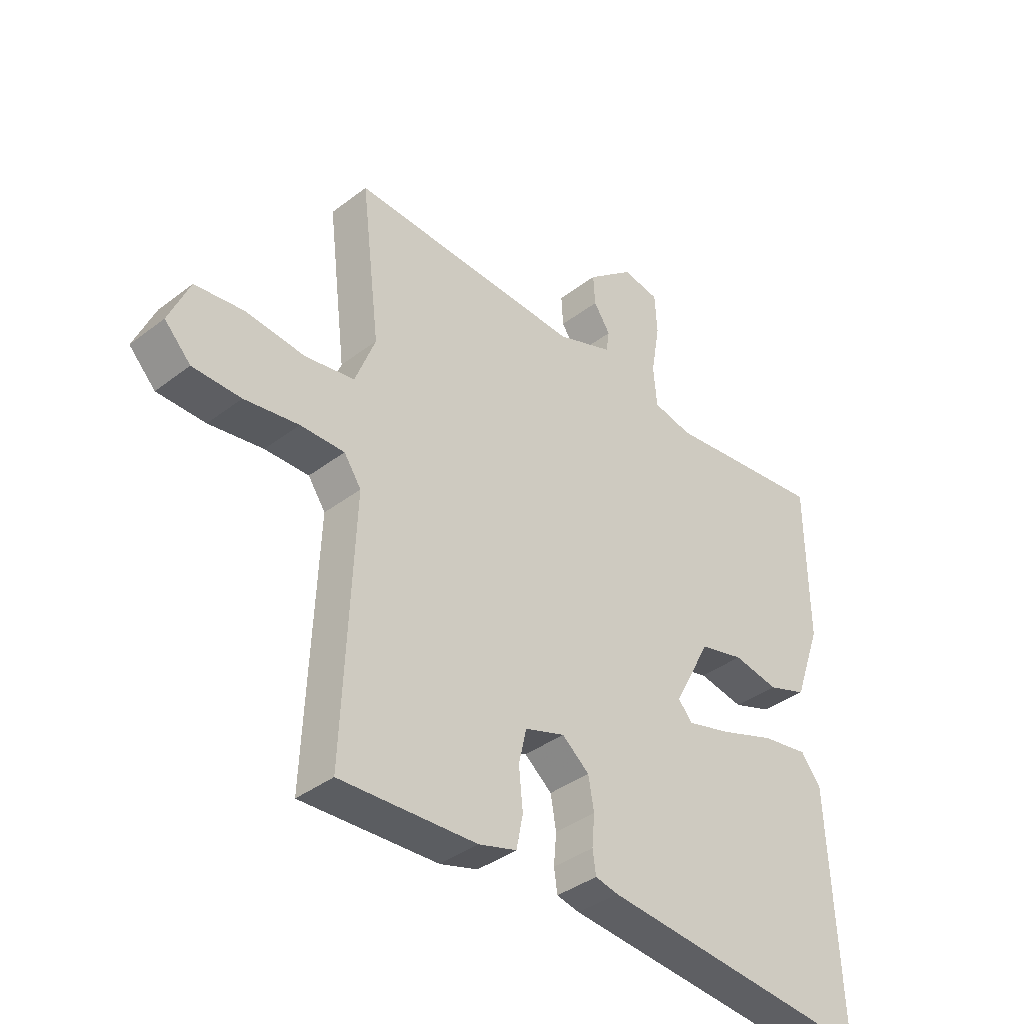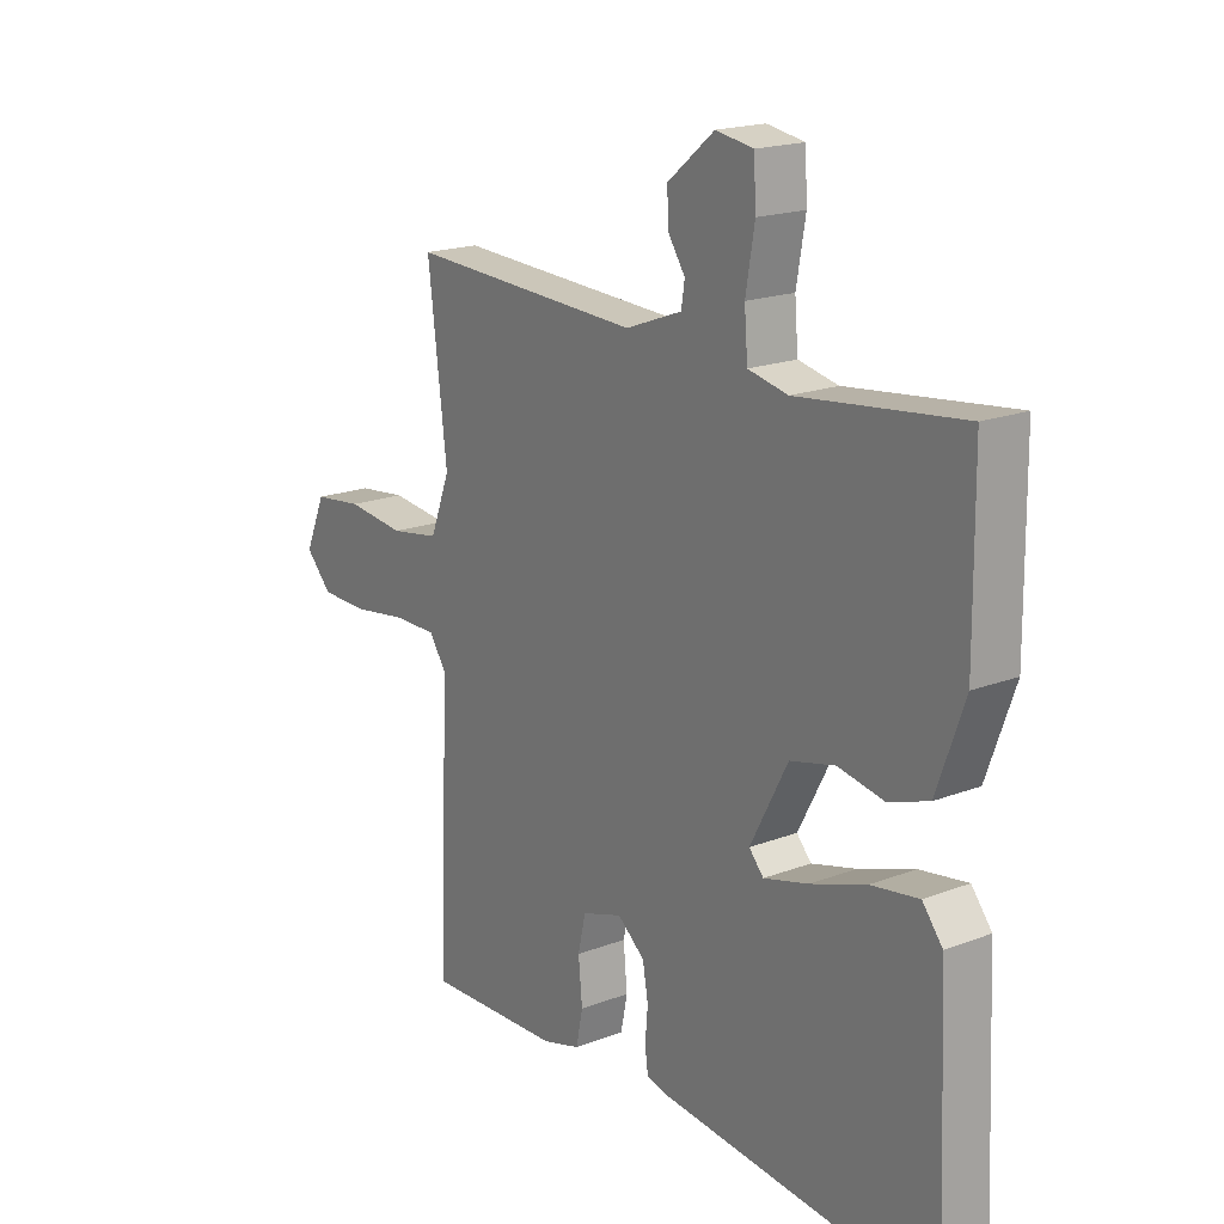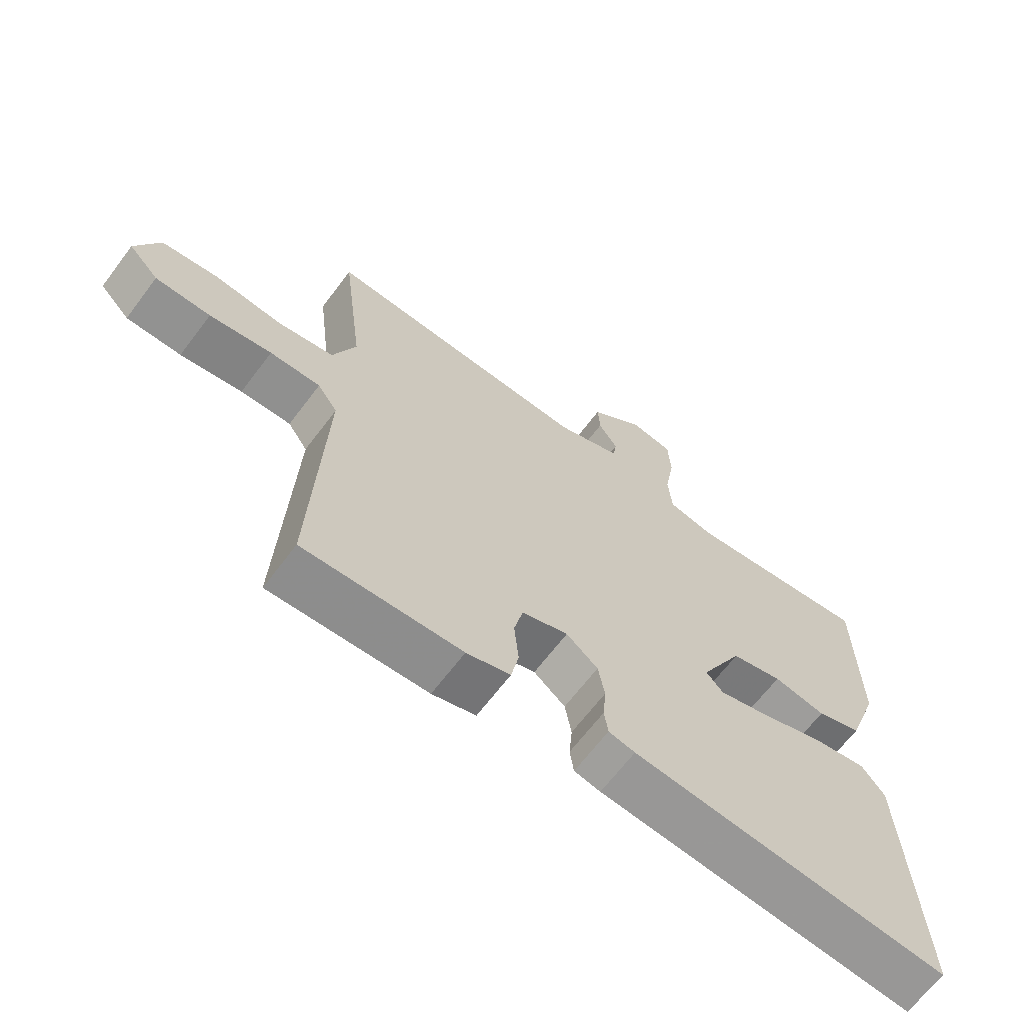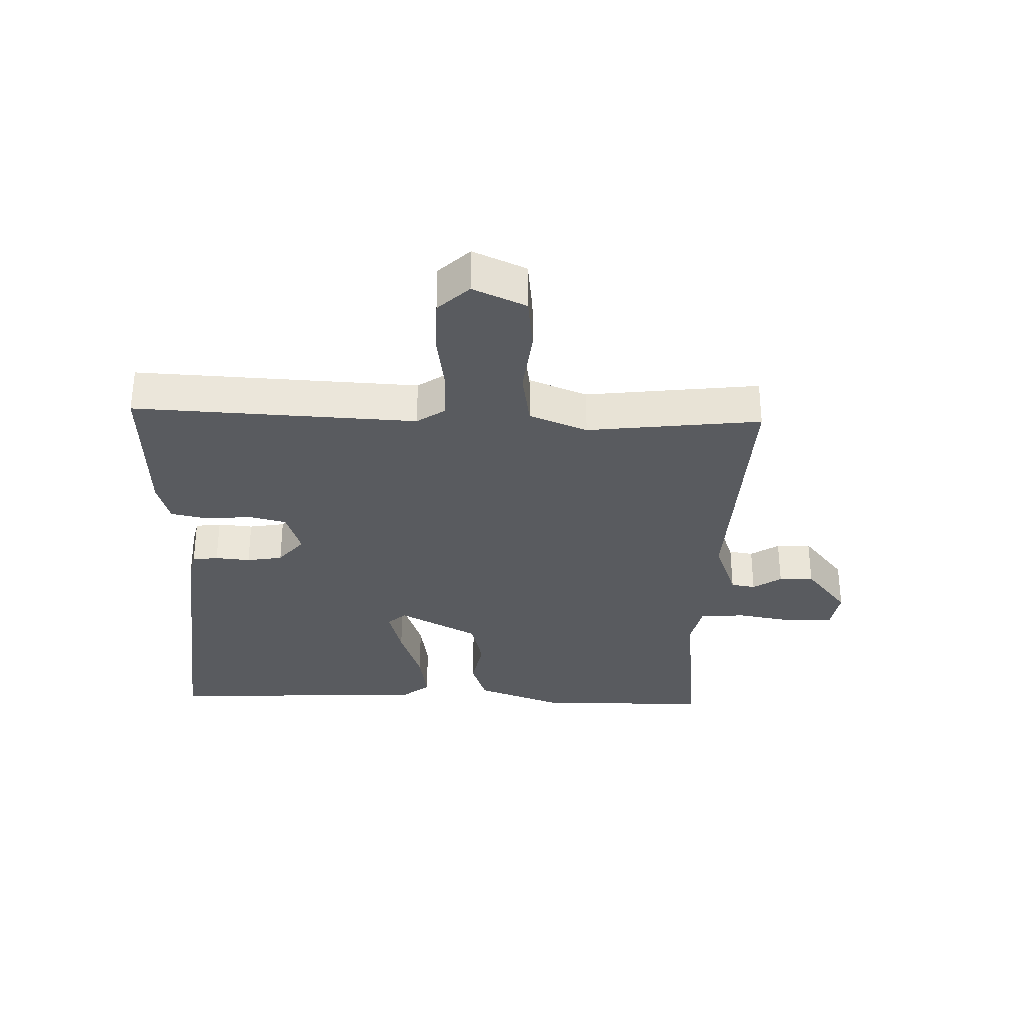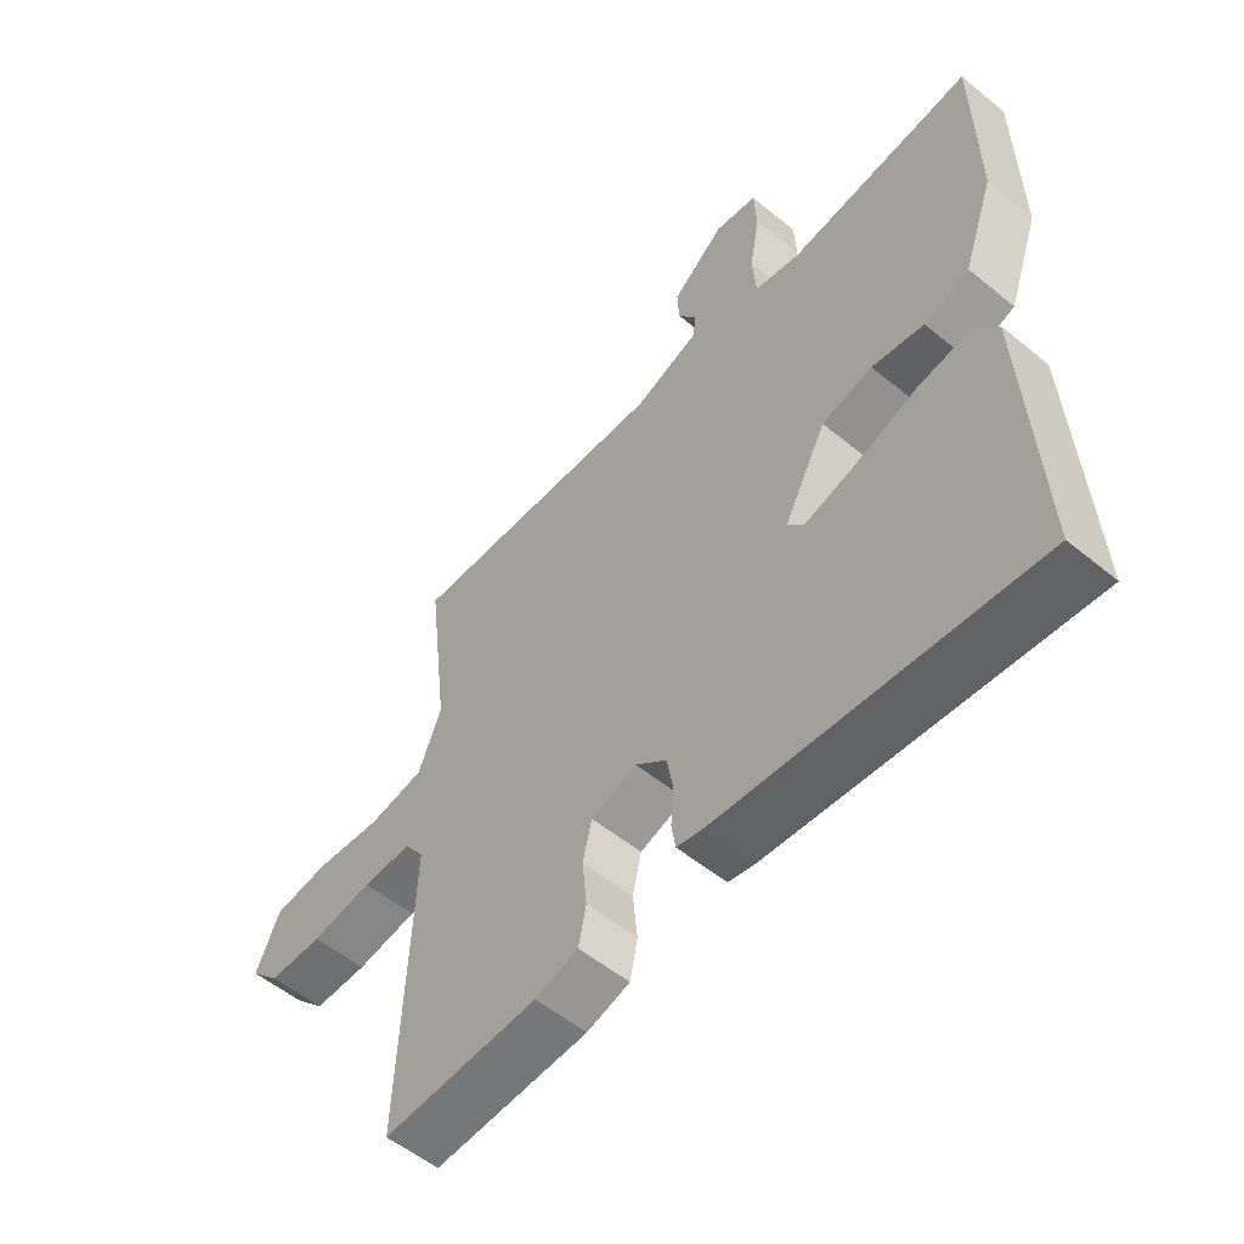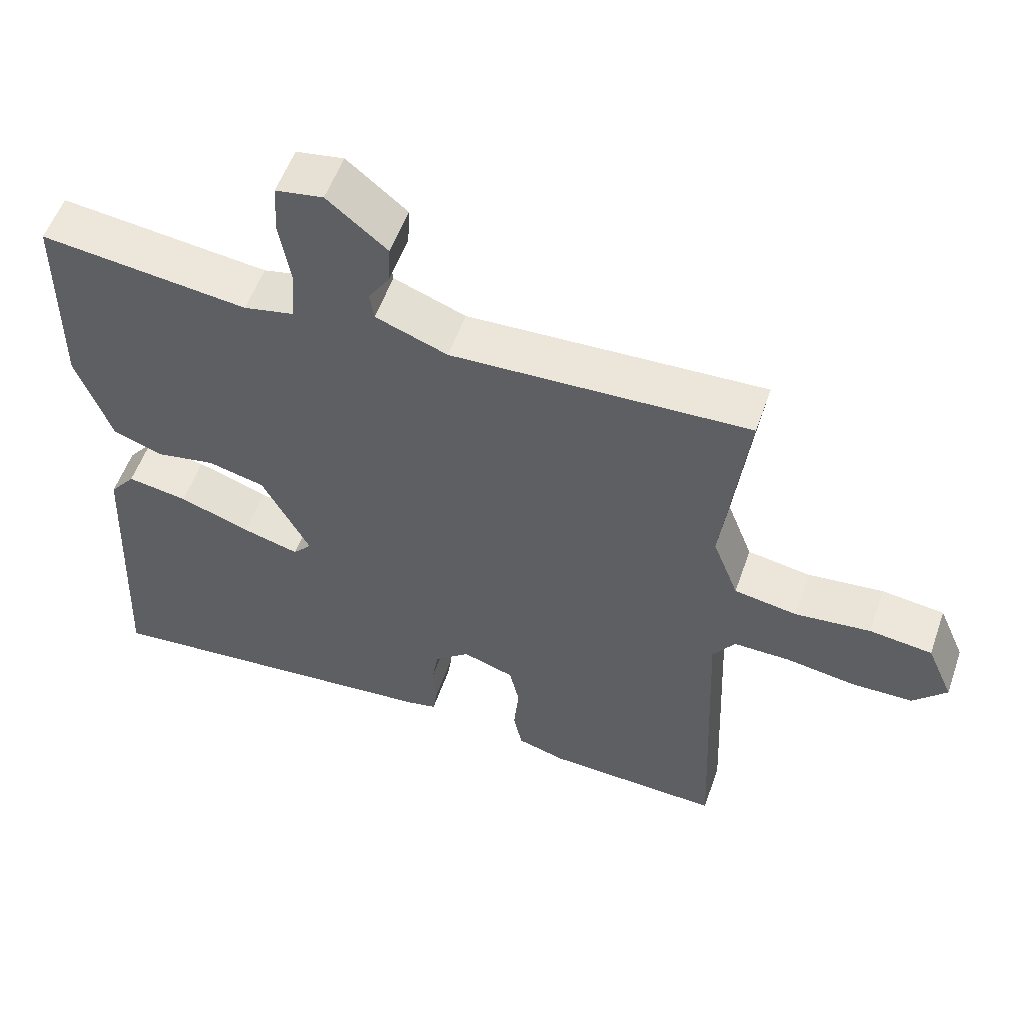
<metadata>
{"format":"obj","ext":"obj","renderer":"f3d","projection":"perspective","resolution":1024,"background":"white","views":[{"elev":-38.2,"azim":-45.9,"up":"+Z"},{"elev":18.8,"azim":54.0,"up":"+Z"},{"elev":-65.9,"azim":-37.0,"up":"+Z"},{"elev":-32.1,"azim":-92.1,"up":"+Y"},{"elev":-55.0,"azim":49.2,"up":"+Z"},{"elev":54.8,"azim":-160.8,"up":"+Z"}]}
</metadata>
<code>
v -0.5 0.07 0.5
v -0.082 0.07 0.483
v 0.019 0.07 0.521
v 0.025 0.07 0.56
v -0.005 0.07 0.605
v -0.008 0.07 0.66
v 0.076 0.07 0.729
v 0.143 0.07 0.718
v 0.147 0.07 0.646
v 0.131 0.07 0.553
v 0.137 0.07 0.48
v 0.208 0.07 0.465
v 0.5 0.07 0.5
v 0.503 0.07 0.22
v 0.454 0.07 0.083
v 0.383 0.07 0.058
v 0.301 0.07 0.073
v 0.221 0.07 0.053
v 0.154 0.07 -0.074
v 0.18 0.07 -0.103
v 0.26 0.07 -0.081
v 0.359 0.07 -0.046
v 0.444 0.07 -0.032
v 0.48 0.07 -0.077
v 0.5 0.07 -0.5
v 0.005 0.07 -0.455
v -0.036 0.07 -0.446
v -0.042 0.07 -0.405
v -0.037 0.07 -0.349
v -0.047 0.07 -0.292
v -0.096 0.07 -0.252
v -0.168 0.07 -0.276
v -0.182 0.07 -0.337
v -0.175 0.07 -0.41
v -0.187 0.07 -0.469
v -0.255 0.07 -0.489
v -0.5 0.07 -0.5
v -0.481 0.07 -0.049
v -0.512 0.07 -0.004
v -0.591 0.07 -0.005
v -0.688 0.07 -0.02
v -0.774 0.07 -0.019
v -0.821 0.07 0.03
v -0.784 0.07 0.115
v -0.696 0.07 0.126
v -0.59 0.07 0.115
v -0.502 0.07 0.13
v -0.466 0.07 0.223
v -0.5 0 0.5
v -0.082 0 0.483
v 0.019 0 0.521
v 0.025 0 0.56
v -0.005 0 0.605
v -0.008 0 0.66
v 0.076 0 0.729
v 0.143 0 0.718
v 0.147 0 0.646
v 0.131 0 0.553
v 0.137 0 0.48
v 0.208 0 0.465
v 0.5 0 0.5
v 0.503 0 0.22
v 0.454 0 0.083
v 0.383 0 0.058
v 0.301 0 0.073
v 0.221 0 0.053
v 0.154 0 -0.074
v 0.18 0 -0.103
v 0.26 0 -0.081
v 0.359 0 -0.046
v 0.444 0 -0.032
v 0.48 0 -0.077
v 0.5 0 -0.5
v 0.005 0 -0.455
v -0.036 0 -0.446
v -0.042 0 -0.405
v -0.037 0 -0.349
v -0.047 0 -0.292
v -0.096 0 -0.252
v -0.168 0 -0.276
v -0.182 0 -0.337
v -0.175 0 -0.41
v -0.187 0 -0.469
v -0.255 0 -0.489
v -0.5 0 -0.5
v -0.481 0 -0.049
v -0.512 0 -0.004
v -0.591 0 -0.005
v -0.688 0 -0.02
v -0.774 0 -0.019
v -0.821 0 0.03
v -0.784 0 0.115
v -0.696 0 0.126
v -0.59 0 0.115
v -0.502 0 0.13
v -0.466 0 0.223
f 44 45 46
f 43 44 46
f 42 43 46
f 41 42 46
f 40 41 46
f 39 40 46 47
f 38 39 47 48
f 37 38 48
f 36 37 48
f 35 36 48
f 34 35 48
f 33 34 48
f 27 28 29
f 26 27 29
f 25 26 29
f 24 25 29
f 23 24 29
f 22 23 29
f 21 22 29
f 20 21 29 30
f 19 20 30 31
f 15 16 17
f 14 15 17
f 13 14 17
f 12 13 17
f 11 12 17 18
f 8 9 10
f 7 8 10
f 6 7 10
f 5 6 10
f 4 5 10
f 3 4 10 11
f 19 31 32
f 18 19 32
f 11 18 32
f 3 11 32
f 2 3 32
f 32 33 48
f 2 32 48
f 1 2 48
f 94 93 92
f 94 92 91
f 94 91 90
f 94 90 89
f 94 89 88
f 95 94 88 87
f 96 95 87 86
f 96 86 85
f 96 85 84
f 96 84 83
f 96 83 82
f 96 82 81
f 77 76 75
f 77 75 74
f 77 74 73
f 77 73 72
f 77 72 71
f 77 71 70
f 77 70 69
f 78 77 69 68
f 79 78 68 67
f 65 64 63
f 65 63 62
f 65 62 61
f 65 61 60
f 66 65 60 59
f 58 57 56
f 58 56 55
f 58 55 54
f 58 54 53
f 58 53 52
f 59 58 52 51
f 80 79 67
f 80 67 66
f 80 66 59
f 80 59 51
f 80 51 50
f 96 81 80
f 96 80 50
f 96 50 49
f 1 49 50 2
f 2 50 51 3
f 3 51 52 4
f 4 52 53 5
f 5 53 54 6
f 6 54 55 7
f 7 55 56 8
f 8 56 57 9
f 9 57 58 10
f 10 58 59 11
f 11 59 60 12
f 12 60 61 13
f 13 61 62 14
f 14 62 63 15
f 15 63 64 16
f 16 64 65 17
f 17 65 66 18
f 18 66 67 19
f 19 67 68 20
f 20 68 69 21
f 21 69 70 22
f 22 70 71 23
f 23 71 72 24
f 24 72 73 25
f 25 73 74 26
f 26 74 75 27
f 27 75 76 28
f 28 76 77 29
f 29 77 78 30
f 30 78 79 31
f 31 79 80 32
f 32 80 81 33
f 33 81 82 34
f 34 82 83 35
f 35 83 84 36
f 36 84 85 37
f 37 85 86 38
f 38 86 87 39
f 39 87 88 40
f 40 88 89 41
f 41 89 90 42
f 42 90 91 43
f 43 91 92 44
f 44 92 93 45
f 45 93 94 46
f 46 94 95 47
f 47 95 96 48
f 48 96 49 1

</code>
